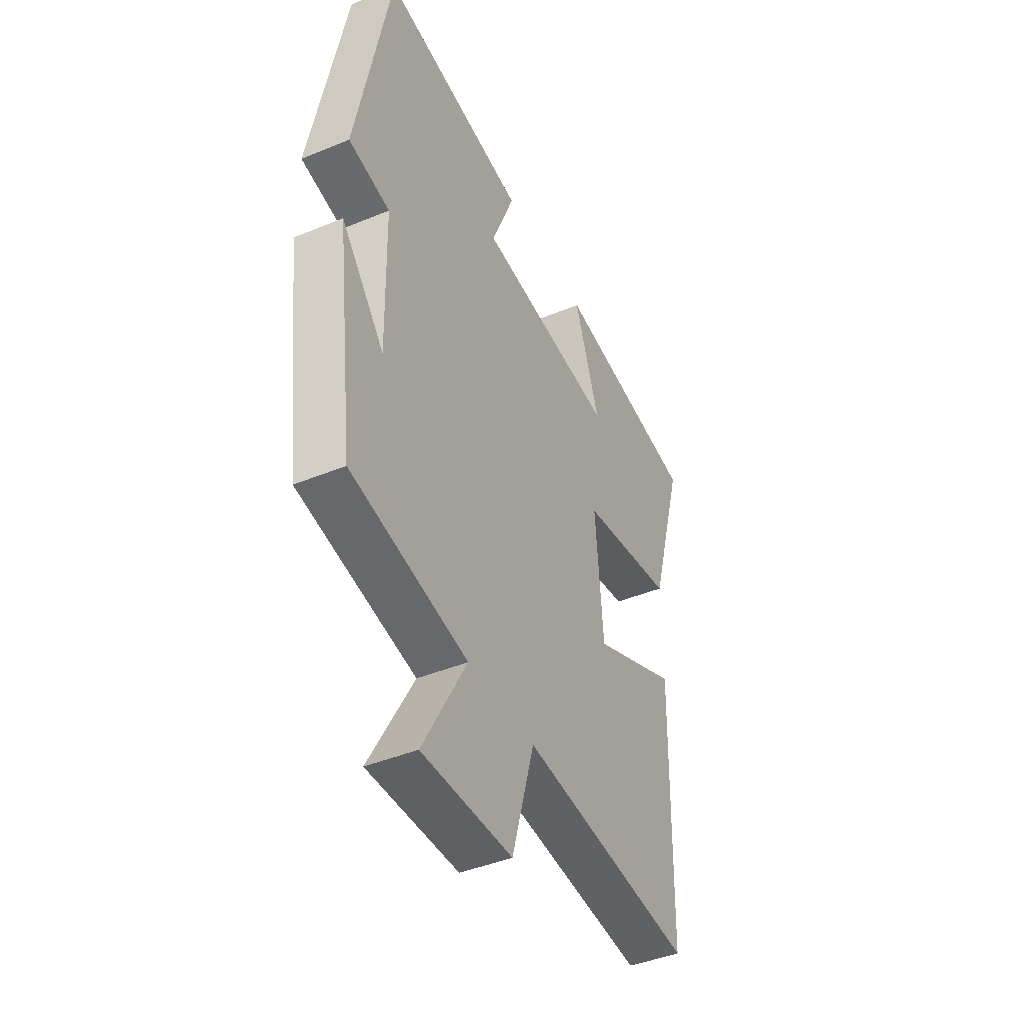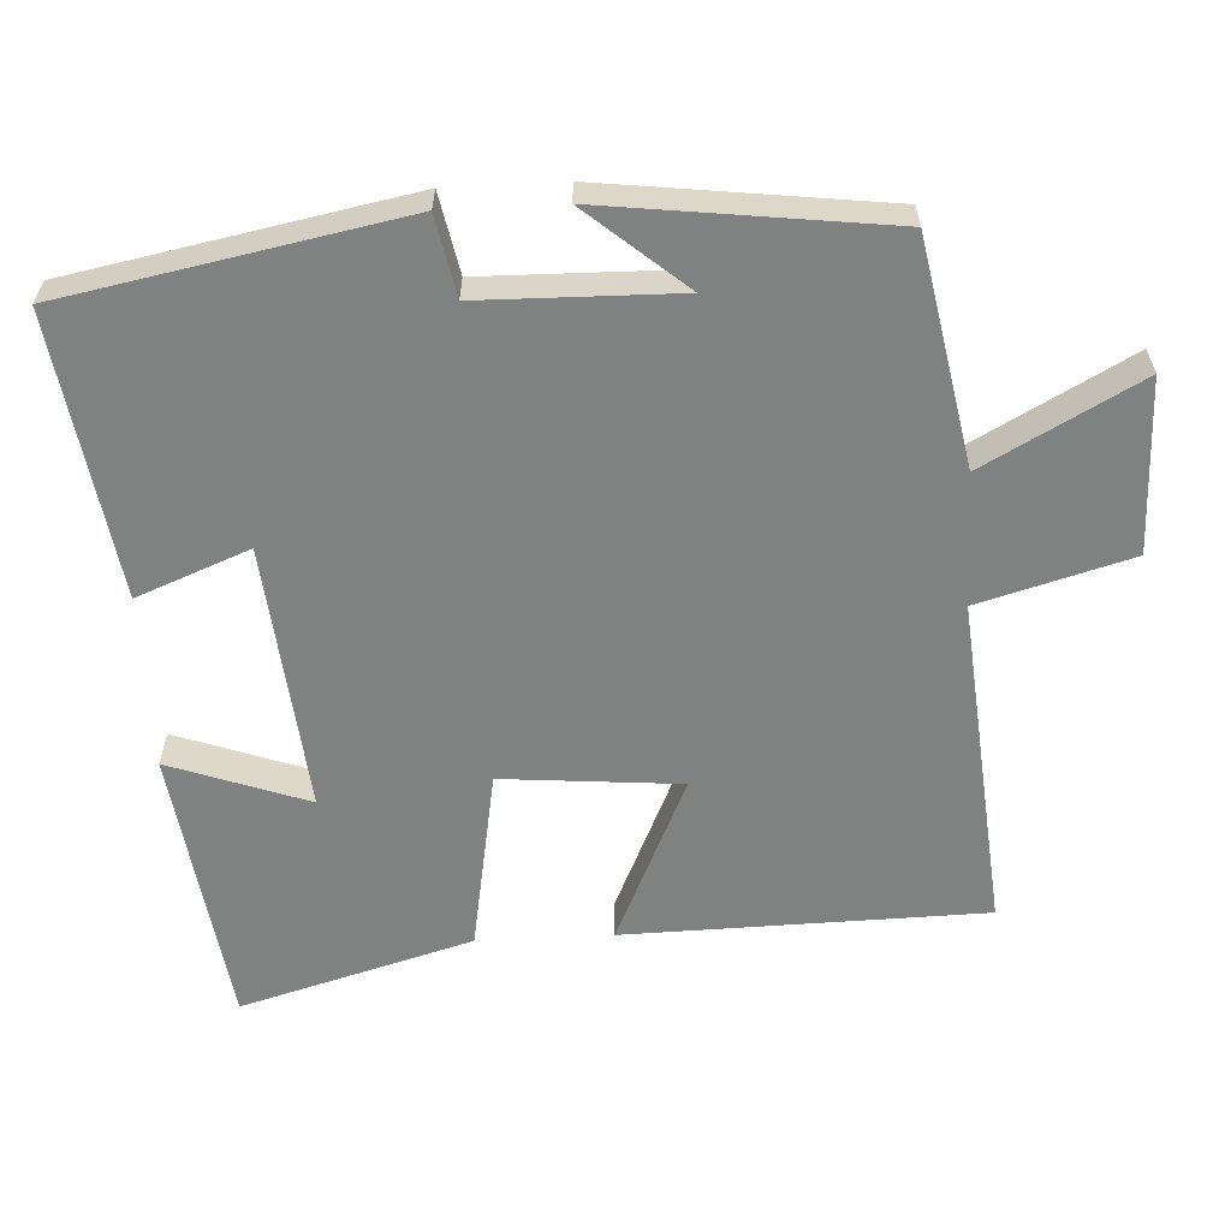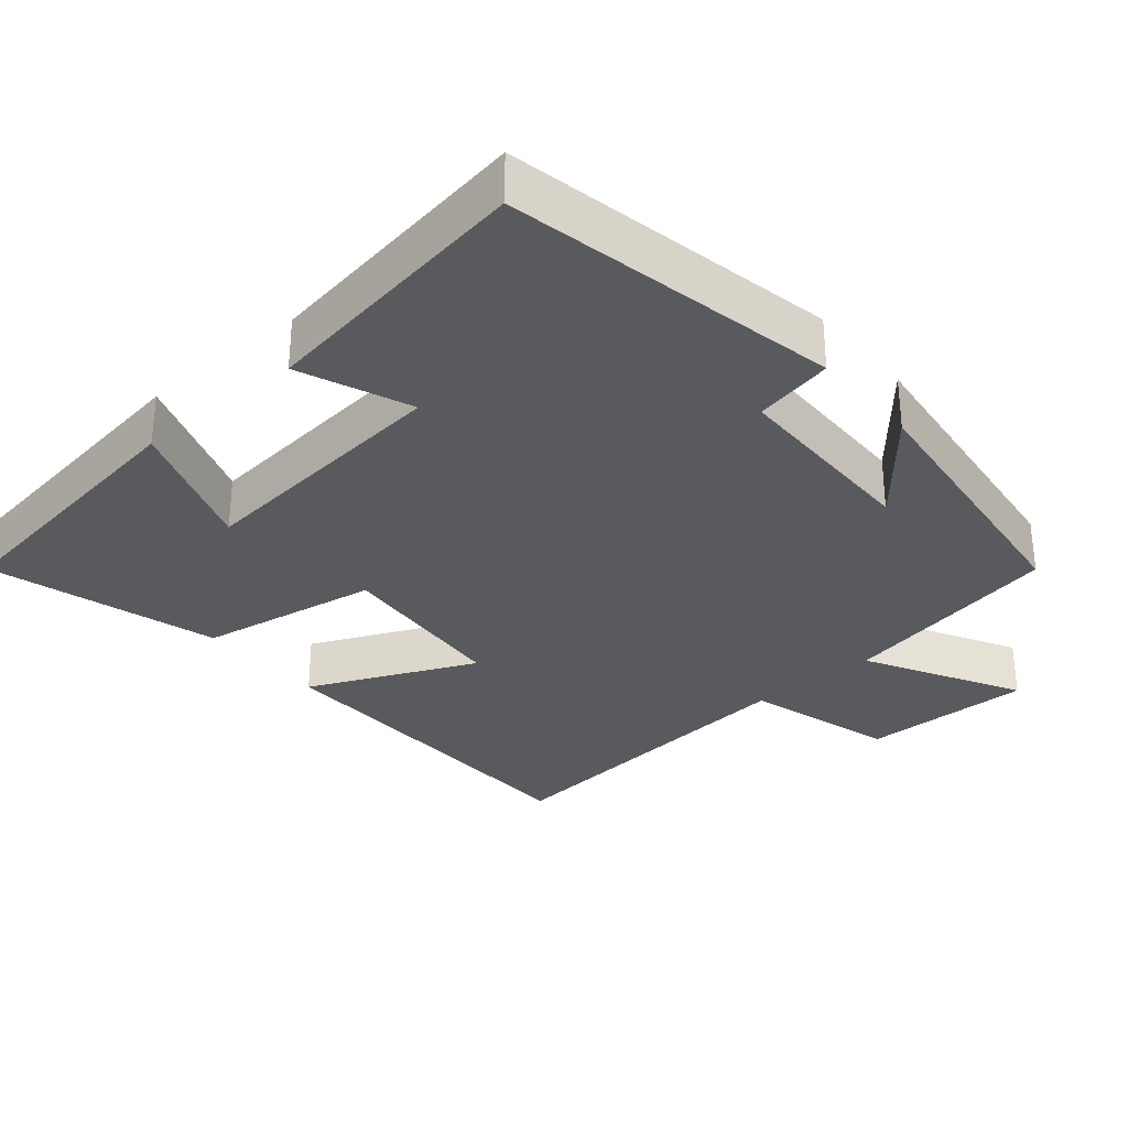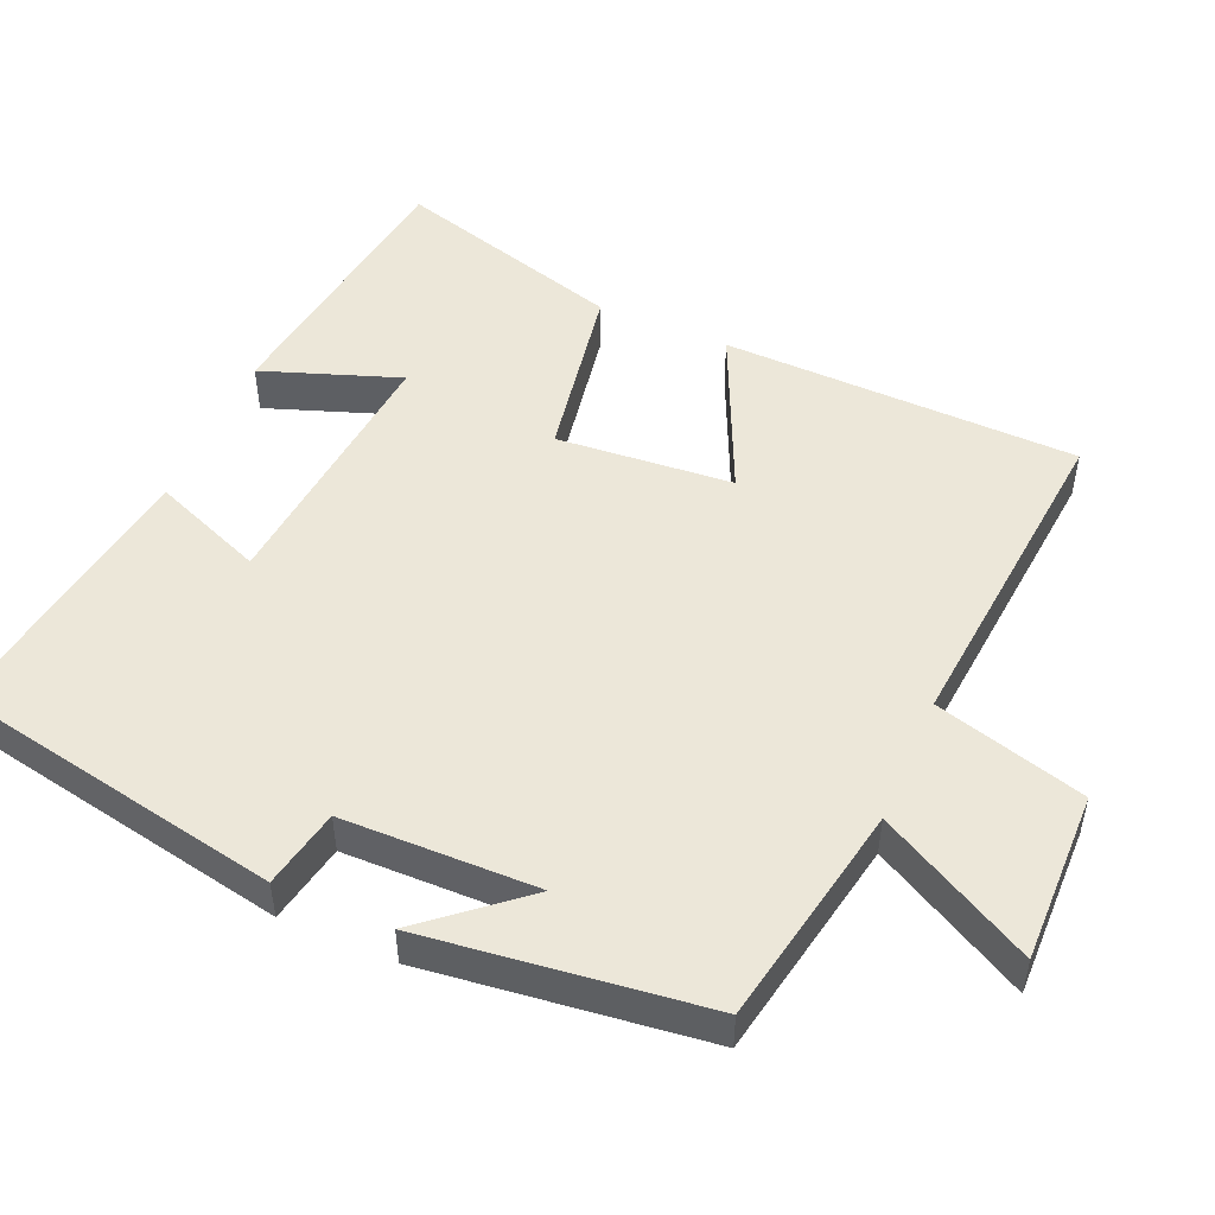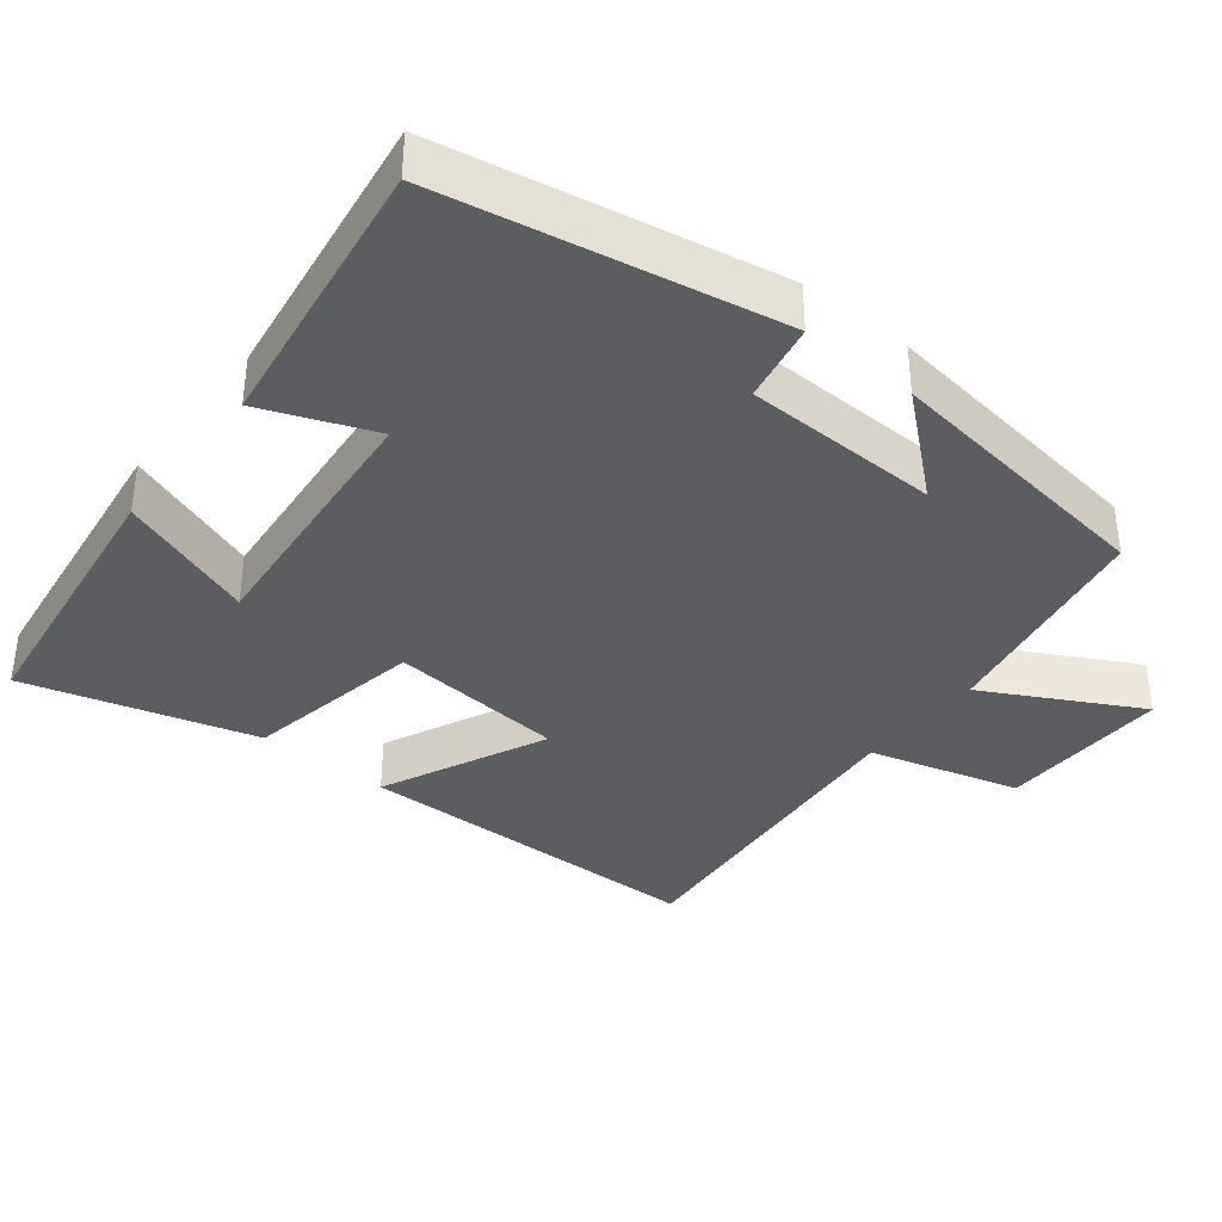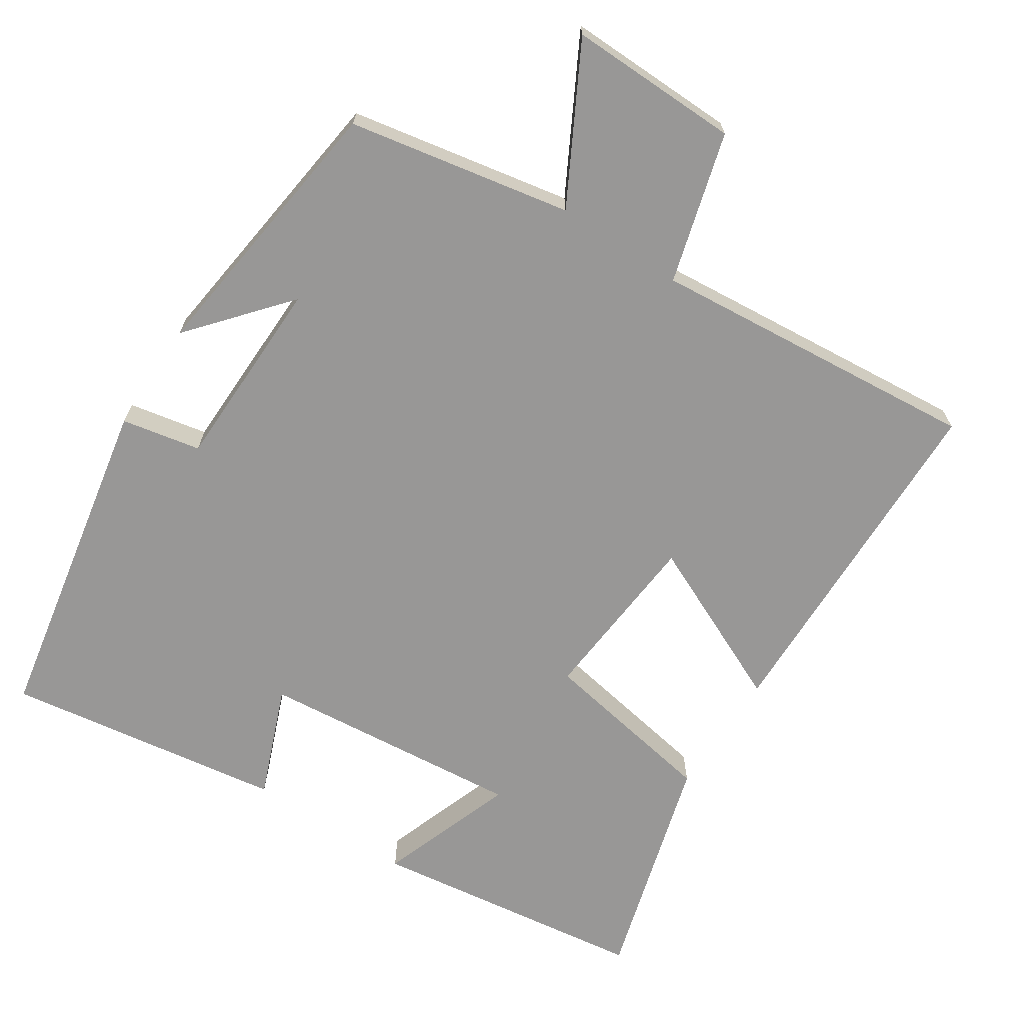
<metadata>
{"format":"obj","ext":"obj","renderer":"f3d","projection":"perspective","resolution":1024,"background":"white","views":[{"elev":-43.3,"azim":116.0,"up":"+Z"},{"elev":-60.3,"azim":92.9,"up":"+Y"},{"elev":-31.6,"azim":40.3,"up":"+Y"},{"elev":49.9,"azim":113.3,"up":"+Y"},{"elev":-37.2,"azim":51.1,"up":"+Y"},{"elev":-68.3,"azim":146.6,"up":"+Y"}]}
</metadata>
<code>
v -0.591 0.07 0.446
v -0.209 0.07 0.5
v -0.276 0.07 0.311
v 0.088 0.07 0.347
v 0.027 0.07 0.5
v 0.411 0.07 0.559
v 0.5 0.07 0.1
v 0.391 0.07 0.078
v 0.387 0.07 -0.19
v 0.5 0.07 -0.056
v 0.453 0.07 -0.441
v 0.146 0.07 -0.5
v 0.261 0.07 -0.711
v 0.025 0.07 -0.707
v -0.034 0.07 -0.5
v -0.489 0.07 -0.542
v -0.5 0.07 -0.052
v -0.272 0.07 -0.155
v -0.252 0.07 0.087
v -0.5 0.07 0.13
v -0.591 0 0.446
v -0.209 0 0.5
v -0.276 0 0.311
v 0.088 0 0.347
v 0.027 0 0.5
v 0.411 0 0.559
v 0.5 0 0.1
v 0.391 0 0.078
v 0.387 0 -0.19
v 0.5 0 -0.056
v 0.453 0 -0.441
v 0.146 0 -0.5
v 0.261 0 -0.711
v 0.025 0 -0.707
v -0.034 0 -0.5
v -0.489 0 -0.542
v -0.5 0 -0.052
v -0.272 0 -0.155
v -0.252 0 0.087
v -0.5 0 0.13
f 19 20 1
f 15 16 17 18
f 15 18 19
f 12 13 14 15
f 12 15 19
f 9 10 11 12
f 8 9 12 19
f 4 5 6 7
f 3 4 7 8
f 1 2 3
f 19 1 3
f 3 8 19
f 21 40 39
f 38 37 36 35
f 39 38 35
f 35 34 33 32
f 39 35 32
f 32 31 30 29
f 39 32 29 28
f 27 26 25 24
f 28 27 24 23
f 23 22 21
f 23 21 39
f 39 28 23
f 1 21 22 2
f 2 22 23 3
f 3 23 24 4
f 4 24 25 5
f 5 25 26 6
f 6 26 27 7
f 7 27 28 8
f 8 28 29 9
f 9 29 30 10
f 10 30 31 11
f 11 31 32 12
f 12 32 33 13
f 13 33 34 14
f 14 34 35 15
f 15 35 36 16
f 16 36 37 17
f 17 37 38 18
f 18 38 39 19
f 19 39 40 20
f 20 40 21 1

</code>
